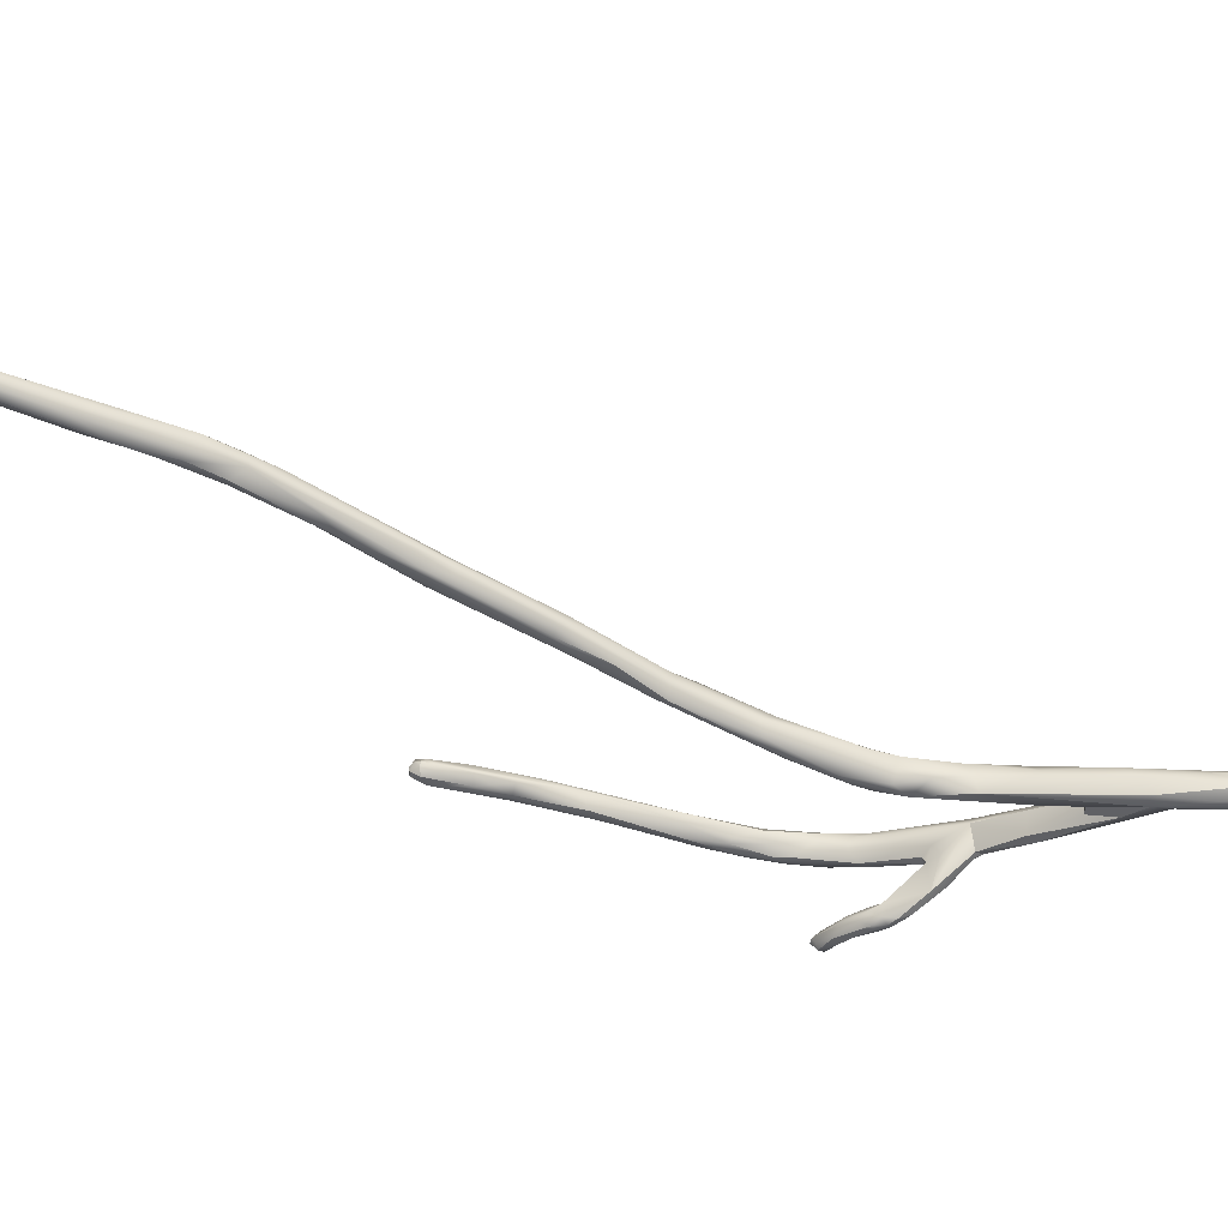
<metadata>
{"format":"obj","ext":"obj","renderer":"f3d","projection":"perspective","resolution":1024,"background":"white","views":[{"elev":39.9,"azim":95.4,"up":"+Z"}]}
</metadata>
<code>
v -3.629 -149.8 1435
v -3.75 -150.6 1436
v -3.658 -150.4 1436
v -3.624 -151.6 1435
v -3.627 -151.3 1436
v -3.761 -152.3 1436
v -3.719 -152.2 1435
v -3.749 -152.8 1436
v -3.653 -153.2 1435
v -3.669 -153.8 1436
v -3.667 -154 1436
v -3.536 -147.8 1436
v -3.568 -147.3 1437
v -3.596 -147.7 1437
v -3.534 -147.5 1437
v -3.674 -148.7 1436
v -3.622 -148.7 1436
v -3.875 -138.3 1438
v -3.902 -138.3 1438
v -3.847 -138.2 1438
v -3.871 -138.3 1439
v -3.743 -138.4 1438
v -3.759 -138.2 1438
v -3.751 -138.1 1439
v -3.632 -138.2 1438
v -3.603 -138.5 1438
v -3.643 -138 1438
v -3.628 -138.3 1439
v -3.889 -138.6 1438
v -3.874 -138.6 1438
v -3.803 -138.8 1438
v -3.752 -138.5 1439
v -3.618 -138.6 1439
v -3.597 -141.3 1438
v -3.259 -148.4 1436
v -3.122 -148.9 1436
v -3.072 -148.6 1436
v -3.075 -148.5 1436
v -2.983 -148.6 1436
v -3.4 -149 1436
v -2.992 -149.2 1435
v -3.04 -149.4 1436
v -3.04 -149.5 1436
v -2.92 -149.4 1436
v -2.92 -149.4 1436
v -2.926 -149.2 1436
v -2.596 -149.3 1435
v -3.519 -150.5 1435
v -3.516 -150.8 1436
v -3.503 -150.2 1436
v -3.283 -150.4 1435
v -3.28 -150.8 1436
v -3.28 -150 1436
v -3.13 -150.6 1435
v -3.404 -151 1435
v -3.403 -151.7 1435
v -3.4 -151.4 1436
v -3.28 -151.1 1435
v -3.519 -152.1 1435
v -3.514 -152.3 1436
v -3.396 -152.1 1435
v -3.285 -151.9 1435
v -3.282 -152.5 1435
v -3.191 -151.9 1435
v -3.18 -151.8 1435
v -3.177 -152.1 1435
v -3.282 -152.2 1436
v -3.523 -152.9 1435
v -3.512 -153.7 1436
v -3.4 -152.8 1435
v -3.273 -153.3 1435
v -3.194 -152.8 1435
v -3.287 -152.8 1436
v -3.197 -152.9 1436
v -3.52 -154 1436
v -3.381 -154.2 1436
v -3.144 -153.8 1436
v -3.4 -147.8 1437
v -2.951 -147.5 1436
v -2.968 -147.8 1436
v -3.4 -148.7 1436
v -3 -148.6 1436
v -3.152 -149.4 1436
v -3.279 -153.7 1436
v -3.514 -155.3 1436
v -3.351 -155.7 1436
v -3.239 -155.5 1437
v -3.059 -155.2 1436
v -3.015 -155.3 1436
v -3.377 -156.2 1437
v -3.278 -156.7 1437
v -2.929 -156.7 1437
v -2.789 -156.6 1437
v -3.31 -142.6 1438
v -3.17 -142.2 1438
v -3.397 -143.5 1438
v -2.839 -143.5 1438
v -2.642 -144.5 1438
v -3.283 -145.2 1438
v -3.368 -146 1438
v -3.339 -145.4 1438
v -3.28 -145.4 1438
v -2.956 -145.3 1437
v -2.587 -145.7 1438
v -3.458 -146.4 1437
v -3.39 -146.2 1437
v -3.351 -146.6 1437
v -3.326 -146.4 1438
v -3.16 -146.8 1437
v -2.92 -146.8 1437
v -2.92 -146.8 1437
v -2.74 -146.2 1437
v -3.382 -147.8 1438
v -3.168 -147.6 1438
v -3.036 -147.7 1438
v -2.92 -147.4 1437
v -3.391 -148.8 1437
v -3.468 -148.7 1437
v -3.049 -148.7 1438
v -2.795 -148.6 1438
v -3.388 -148.9 1438
v -3.142 -149.5 1437
v -3.04 -149.6 1438
v -2.911 -149.4 1438
v -2.717 -149.8 1437
v -3.413 -149.9 1438
v -3.356 -149.9 1437
v -3.398 -150 1438
v -3.338 -150.3 1438
v -3.377 -150.3 1438
v -3.262 -150 1438
v -3.154 -150.5 1437
v -2.927 -150 1438
v -2.818 -150.4 1437
v -2.714 -150.1 1438
v -2.655 -150.8 1438
v -3.166 -151.3 1438
v -2.938 -151 1438
v -3.097 -157.4 1437
v -2.92 -156.6 1437
v -2.75 -157 1437
v -2.801 -157.3 1437
v -2.654 -157.3 1437
v -2.93 -158 1437
v -2.891 -158.3 1437
v -2.925 -158.1 1437
v -2.81 -158.3 1437
v -2.799 -158.3 1438
v -2.814 -158.1 1438
v -2.708 -158.2 1437
v -2.687 -158.4 1437
v -2.698 -158 1438
v -2.681 -158.2 1438
v -2.681 -158.3 1438
v -3.52 -138 1439
v -3.406 -138.2 1438
v -3.374 -138.6 1438
v -3.411 -138 1438
v -3.399 -138.2 1439
v -3.267 -138.5 1438
v -3.284 -138.2 1438
v -3.287 -138.1 1438
v -3.137 -138.6 1438
v -3.143 -138.6 1438
v -3.392 -138.5 1439
v -3.526 -140.6 1438
v -3.28 -140.7 1438
v -3.042 -141 1438
v -3.511 -142.2 1438
v -3.28 -143.3 1438
v -2.831 -143.9 1438
v -3.346 -144.2 1438
v -3.04 -144.8 1438
v -2.918 -145.9 1438
v -2.615 -145.7 1438
v -3.309 -146.1 1438
v -3.162 -146.2 1438
v -3.284 -150.5 1438
v -3.156 -150.5 1438
v -3.296 -151.3 1438
v -3.278 -151.3 1438
v -2.605 -151 1438
v -2.612 -151.8 1438
v -2.695 -151.2 1438
v -3.286 -152.1 1438
v -3.315 -152 1438
v -3.308 -152.6 1439
v -3.148 -152.5 1438
v -3.168 -152.1 1439
v -2.806 -151.9 1438
v -2.657 -152.3 1439
v -3.349 -152.8 1439
v -2.923 -152.4 1439
v -3.303 -153.5 1439
v -3.315 -153.7 1439
v -3.317 -154.1 1439
v -3.292 -154.5 1440
v -3.144 -154.5 1439
v -3.143 -153.9 1440
v -3.041 -153.9 1439
v -2.811 -154.4 1439
v -2.8 -154 1440
v -2.645 -153.9 1439
v -2.682 -154.2 1439
v -3.177 -155.6 1441
v -2.925 -155.2 1441
v -2.822 -155.5 1440
v -2.638 -154.9 1440
v -2.601 -155.3 1440
v -2.689 -155.7 1440
v -3.152 -155.8 1440
v -3.041 -155.7 1441
v -2.811 -155.7 1441
v -2.683 -155.8 1441
v -3.182 -157.5 1441
v -3.115 -158.1 1442
v -2.928 -157.7 1441
v -2.8 -158 1441
v -2.682 -158 1442
v -2.915 -157.7 1442
v -3.046 -157.6 1442
v -2.796 -157.5 1442
v -2.788 -158.2 1442
v -2.687 -157.6 1442
v -2.602 -158 1442
v -2.582 -159.4 1443
v -2.786 -160.1 1443
v -2.591 -159.7 1443
v -3.134 -160.4 1443
v -2.782 -161.4 1444
v -3.048 -160.3 1444
v -3.072 -161 1444
v -2.914 -160.9 1444
v -2.67 -160.8 1444
v -3.026 -161.8 1444
v -2.912 -161.7 1444
v -2.906 -161.6 1444
v -2.675 -161.7 1444
v -2.667 -162.8 1444
v -2.791 -162.9 1445
v -2.575 -164.6 1445
v -2.313 -150.9 1435
v -2.32 -150 1435
v -2.32 -150.3 1435
v -2.32 -150.5 1435
v -2.197 -150.4 1435
v -2.197 -149.9 1435
v -2.204 -150.2 1435
v -2.086 -150.8 1435
v -2.08 -150.4 1435
v -2.074 -150.5 1435
v -2.084 -150.2 1435
v -1.907 -150.6 1435
v -1.972 -150 1435
v -1.967 -150.3 1435
v -2.379 -151.1 1434
v -2.373 -151.2 1434
v -2.396 -151.1 1434
v -2.36 -151.2 1434
v -2.36 -150.9 1435
v -2.313 -151.1 1434
v -2.317 -151 1434
v -2.2 -151.1 1434
v -2.2 -151.2 1434
v -2.204 -151 1434
v -2.2 -151.4 1434
v -2.2 -151.4 1434
v -2.087 -151.1 1434
v -2.025 -151.2 1434
v -1.991 -151 1434
v -2.082 -151.3 1434
v -2.08 -150.9 1435
v -1.965 -151 1435
v -2.57 -149.1 1436
v -2.338 -149.3 1436
v -2.363 -149.8 1435
v -2.208 -149.7 1435
v -2.103 -149.6 1435
v -1.972 -149.9 1435
v -1.977 -149.9 1435
v -2.455 -149.9 1435
v -2.417 -150 1435
v -2.317 -150.4 1435
v -2.205 -150.8 1435
v -2.2 -150.2 1435
v -2.08 -150.5 1435
v -1.876 -150.3 1435
v -1.882 -150.5 1435
v -1.904 -150 1435
v -1.882 -150.3 1435
v -1.953 -150.5 1435
v -1.976 -150.1 1435
v -2.522 -158.1 1437
v -2.571 -158.4 1437
v -2.573 -157.9 1437
v -2.468 -158.2 1437
v -2.566 -158.4 1437
v -2.568 -158.2 1438
v -2.571 -155.9 1441
v -2.567 -161.2 1443
v -2.486 -161.1 1444
v -2.416 -161.9 1444
v -2.546 -162.5 1444
v -2.392 -162.3 1444
v -2.299 -162.9 1444
v -2.314 -163.5 1445
v -2.556 -163.1 1445
v -2.22 -163.6 1445
v -2.449 -164.7 1445
v -2.433 -164.6 1446
v -2.324 -164.4 1445
v -2.201 -164.8 1446
v -2.332 -165.9 1446
v -1.982 -165.7 1446
v -2.093 -166.2 1446
v -1.854 -167 1446
v -1.973 -167.3 1446
v -2.205 -166.8 1447
v -2.08 -166.7 1447
v -1.698 -166.9 1447
v -2.13 -167.2 1447
v -1.953 -168 1447
v -1.833 -167.8 1447
v -1.737 -167.4 1447
v -1.752 -167.2 1447
v -1.952 -168.8 1447
v -1.722 -169.1 1447
v -1.731 -169 1448
v -1.748 -170.3 1448
v -1.674 -170.9 1448
v -1.594 -169.1 1447
v -1.461 -169 1447
v -1.464 -169 1448
v -1.48 -170.7 1448
v -1.312 -170.4 1448
v -1.6 -171.5 1448
v -1.48 -171.7 1448
v -1.486 -171.3 1448
v -1.378 -171.4 1448
v -1.36 -171.7 1448
v -1.364 -171.4 1448
v -1.36 -171.5 1448
v -1.172 -171.5 1448
v -1.24 -171.6 1448
v -1.222 -171.4 1448
v -1.208 -171.5 1448
v -3.75 -150.6 1436
v -3.627 -151.3 1436
v -3.761 -152.3 1436
v -3.667 -154 1436
v -3.871 -138.3 1439
v -3.751 -138.1 1439
v -3.751 -138.1 1439
v -3.632 -138.2 1438
v -3.628 -138.3 1439
v -3.628 -138.3 1439
v -3.752 -138.5 1439
v -3.075 -148.5 1436
v -3.075 -148.5 1436
v -2.983 -148.6 1436
v -3.4 -149 1436
v -2.992 -149.2 1435
v -3.04 -149.4 1436
v -3.04 -149.4 1436
v -3.04 -149.4 1436
v -3.04 -149.4 1436
v -3.04 -149.5 1436
v -3.04 -149.5 1436
v -3.04 -149.5 1436
v -2.92 -149.4 1436
v -2.92 -149.4 1436
v -2.92 -149.4 1436
v -2.92 -149.4 1436
v -2.92 -149.4 1436
v -2.92 -149.4 1436
v -3.519 -150.5 1435
v -3.283 -150.4 1435
v -3.13 -150.6 1435
v -3.13 -150.6 1435
v -3.514 -152.3 1436
v -3.18 -151.8 1435
v -3.177 -152.1 1435
v -3.512 -153.7 1436
v -3.144 -153.8 1436
v -3.4 -147.8 1437
v -2.951 -147.5 1436
v -2.951 -147.5 1436
v -2.968 -147.8 1436
v -3.4 -148.7 1436
v -3 -148.6 1436
v -3 -148.6 1436
v -3 -148.6 1436
v -3 -148.6 1436
v -3.514 -155.3 1436
v -3.239 -155.5 1437
v -3.015 -155.3 1436
v -3.377 -156.2 1437
v -2.929 -156.7 1437
v -3.397 -143.5 1438
v -3.28 -145.4 1438
v -2.956 -145.3 1437
v -2.587 -145.7 1438
v -2.587 -145.7 1438
v -3.326 -146.4 1438
v -3.326 -146.4 1438
v -3.326 -146.4 1438
v -3.16 -146.8 1437
v -3.16 -146.8 1437
v -3.16 -146.8 1437
v -3.16 -146.8 1437
v -2.92 -146.8 1437
v -2.92 -146.8 1437
v -2.92 -146.8 1437
v -2.92 -146.8 1437
v -2.74 -146.2 1437
v -2.74 -146.2 1437
v -2.74 -146.2 1437
v -2.92 -147.4 1437
v -2.92 -147.4 1437
v -2.92 -147.4 1437
v -2.795 -148.6 1438
v -2.795 -148.6 1438
v -3.388 -148.9 1438
v -2.717 -149.8 1437
v -3.262 -150 1438
v -3.097 -157.4 1437
v -2.799 -158.3 1438
v -2.687 -158.4 1437
v -2.687 -158.4 1437
v -2.681 -158.2 1438
v -2.681 -158.2 1438
v -2.681 -158.2 1438
v -2.681 -158.3 1438
v -3.52 -138 1439
v -3.399 -138.2 1439
v -3.399 -138.2 1439
v -3.399 -138.2 1439
v -3.287 -138.1 1438
v -3.511 -142.2 1438
v -3.28 -143.3 1438
v -2.831 -143.9 1438
v -3.346 -144.2 1438
v -2.615 -145.7 1438
v -3.156 -150.5 1438
v -3.349 -152.8 1439
v -3.315 -153.7 1439
v -3.317 -154.1 1439
v -3.292 -154.5 1440
v -3.144 -154.5 1439
v -2.645 -153.9 1439
v -3.177 -155.6 1441
v -2.638 -154.9 1440
v -3.152 -155.8 1440
v -3.152 -155.8 1440
v -3.182 -157.5 1441
v -3.134 -160.4 1443
v -2.782 -161.4 1444
v -3.048 -160.3 1444
v -3.026 -161.8 1444
v -2.906 -161.6 1444
v -2.791 -162.9 1445
v -2.575 -164.6 1445
v -2.197 -150.4 1435
v -2.086 -150.8 1435
v -2.08 -150.4 1435
v -2.074 -150.5 1435
v -2.084 -150.2 1435
v -1.907 -150.6 1435
v -2.373 -151.2 1434
v -2.373 -151.2 1434
v -2.36 -151.2 1434
v -2.36 -150.9 1435
v -2.2 -151.1 1434
v -2.2 -151.1 1434
v -2.2 -151.1 1434
v -2.2 -151.2 1434
v -2.2 -151.2 1434
v -2.204 -151 1434
v -2.2 -151.4 1434
v -2.2 -151.4 1434
v -2.2 -151.4 1434
v -2.2 -151.4 1434
v -2.2 -151.4 1434
v -2.025 -151.2 1434
v -1.965 -151 1435
v -2.57 -149.1 1436
v -2.338 -149.3 1436
v -2.338 -149.3 1436
v -2.103 -149.6 1435
v -1.977 -149.9 1435
v -2.417 -150 1435
v -2.417 -150 1435
v -2.317 -150.4 1435
v -2.2 -150.2 1435
v -2.2 -150.2 1435
v -1.882 -150.5 1435
v -2.522 -158.1 1437
v -2.571 -158.4 1437
v -2.571 -158.4 1437
v -2.571 -158.4 1437
v -2.468 -158.2 1437
v -2.468 -158.2 1437
v -2.566 -158.4 1437
v -2.566 -158.4 1437
v -2.568 -158.2 1438
v -2.486 -161.1 1444
v -2.299 -162.9 1444
v -2.433 -164.6 1446
v -2.093 -166.2 1446
v -2.205 -166.8 1447
v -2.08 -166.7 1447
v -1.952 -168.8 1447
v -1.952 -168.8 1447
v -1.722 -169.1 1447
v -1.731 -169 1448
v -1.748 -170.3 1448
v -1.674 -170.9 1448
v -1.674 -170.9 1448
v -1.594 -169.1 1447
v -1.464 -169 1448
v -1.464 -169 1448
v -1.48 -170.7 1448
v -1.48 -170.7 1448
v -1.312 -170.4 1448
v -1.312 -170.4 1448
v -1.6 -171.5 1448
v -1.48 -171.7 1448
v -1.48 -171.7 1448
v -1.48 -171.7 1448
v -1.48 -171.7 1448
v -1.378 -171.4 1448
v -1.378 -171.4 1448
v -1.36 -171.7 1448
v -1.36 -171.7 1448
v -1.364 -171.4 1448
v -1.36 -171.5 1448
v -1.36 -171.5 1448
v -1.172 -171.5 1448
v -1.172 -171.5 1448
v -1.24 -171.6 1448
v -1.24 -171.6 1448
v -1.24 -171.6 1448
v -1.208 -171.5 1448
v -1.208 -171.5 1448
g grp1
f 12 1 16
f 1 2 16
f 3 347 5
f 48 4 2
f 1 48 2
f 50 3 49
f 3 348 49
f 348 57 49
f 81 3 50
f 6 7 8
f 2 4 7
f 7 6 2
f 347 60 5
f 57 348 380
f 56 59 4
f 60 347 349
f 59 7 4
f 349 69 60
f 7 9 8
f 8 9 10
f 8 11 6
f 8 10 11
f 69 349 350
f 68 7 59
f 9 7 68
f 75 9 68
f 10 9 75
f 10 85 11
f 10 75 394
f 13 12 16
f 16 14 13
f 14 15 13
f 16 347 17
f 14 16 17
f 15 14 17
f 15 17 81
f 3 17 347
f 17 3 81
f 350 90 69
f 11 85 397
f 85 91 397
f 94 34 31
f 20 23 18
f 19 20 18
f 18 29 19
f 21 20 19
f 30 21 19
f 19 29 30
f 21 30 32
f 22 18 23
f 20 27 23
f 24 27 20
f 21 24 20
f 357 352 351
f 28 352 357
f 23 25 22
f 22 25 26
f 354 23 27
f 355 32 33
f 354 158 156
f 26 25 156
f 158 354 27
f 158 27 155
f 155 27 24
f 434 353 356
f 159 434 356
f 165 435 355
f 165 355 33
f 22 94 31
f 31 18 22
f 31 29 18
f 22 26 94
f 30 169 166
f 33 32 166
f 32 30 166
f 33 166 167
f 439 30 29
f 31 34 29
f 34 439 29
f 1 12 40
f 12 35 40
f 40 35 36
f 36 35 37
f 37 35 38
f 38 39 37
f 360 358 82
f 1 40 376
f 42 54 51
f 40 363 377
f 53 83 81
f 41 40 36
f 378 364 43
f 367 83 379
f 53 379 83
f 362 44 361
f 44 365 361
f 370 45 368
f 371 369 366
f 374 83 367
f 374 46 83
f 41 282 372
f 373 491 375
f 36 276 41
f 37 274 47
f 37 47 36
f 37 39 274
f 375 491 285
f 275 46 374
f 276 36 47
f 360 82 486
f 377 55 376
f 376 55 4
f 40 377 376
f 50 49 52
f 49 57 52
f 81 50 53
f 53 50 52
f 55 377 58
f 51 54 58
f 54 64 58
f 65 64 54
f 52 379 53
f 55 56 4
f 57 380 67
f 55 58 56
f 52 57 381
f 57 67 381
f 381 379 52
f 56 61 59
f 61 70 59
f 380 73 67
f 62 56 58
f 61 56 62
f 62 63 61
f 71 70 63
f 63 70 61
f 58 64 62
f 63 62 64
f 64 65 66
f 64 66 72
f 64 72 63
f 71 63 72
f 382 381 67
f 382 67 74
f 66 74 72
f 73 74 67
f 59 70 68
f 68 70 76
f 75 68 76
f 73 380 84
f 380 383 84
f 70 71 76
f 77 74 84
f 84 89 77
f 84 74 73
f 384 71 72
f 77 72 74
f 76 86 75
f 86 394 75
f 384 88 71
f 88 76 71
f 384 396 88
f 88 92 76
f 398 86 76
f 106 12 13
f 35 12 103
f 103 12 106
f 15 78 107
f 78 109 107
f 79 38 35
f 407 80 110
f 385 80 407
f 359 386 390
f 391 387 388
f 387 112 388
f 15 81 78
f 80 385 389
f 389 392 80
f 81 83 46
f 46 487 81
f 87 84 383
f 84 395 89
f 86 91 394
f 395 69 90
f 397 91 139
f 90 426 395
f 93 92 88
f 88 396 93
f 91 86 144
f 26 95 94
f 26 157 95
f 96 34 94
f 157 97 95
f 34 172 439
f 399 172 34
f 95 103 94
f 95 97 401
f 94 103 99
f 94 99 96
f 99 101 96
f 399 101 176
f 399 176 172
f 401 97 104
f 97 98 104
f 102 103 106
f 400 106 101
f 106 105 101
f 101 105 100
f 99 400 101
f 101 100 176
f 100 108 176
f 102 99 103
f 79 35 401
f 79 401 415
f 104 415 401
f 116 402 120
f 98 175 104
f 104 175 421
f 13 15 105
f 15 107 105
f 13 105 106
f 105 107 100
f 107 108 100
f 109 404 107
f 408 411 111
f 409 413 116
f 80 416 110
f 412 403 414
f 412 417 403
f 405 418 117
f 406 410 419
f 176 113 177
f 177 113 114
f 177 114 115
f 413 402 116
f 119 422 115
f 117 118 108
f 108 118 176
f 176 118 113
f 118 121 113
f 113 423 114
f 114 423 119
f 119 423 131
f 119 131 123
f 114 119 115
f 119 124 422
f 124 119 123
f 117 127 118
f 117 122 127
f 127 128 118
f 118 126 121
f 118 128 126
f 121 126 425
f 117 418 122
f 123 131 133
f 420 125 122
f 124 123 133
f 422 124 125
f 116 120 424
f 125 124 135
f 126 128 130
f 127 129 128
f 127 132 129
f 130 128 129
f 178 425 126
f 178 126 130
f 132 127 122
f 179 133 131
f 425 178 444
f 125 134 122
f 134 132 122
f 134 138 132
f 125 136 134
f 124 133 135
f 125 135 182
f 125 182 136
f 129 132 137
f 138 137 132
f 134 190 138
f 134 136 190
f 183 190 136
f 136 182 183
f 89 395 140
f 140 93 89
f 395 142 140
f 143 93 141
f 140 141 93
f 140 142 141
f 141 142 143
f 91 146 139
f 147 144 86
f 144 145 91
f 144 147 145
f 91 145 146
f 145 148 146
f 145 151 148
f 395 426 149
f 146 149 426
f 148 149 146
f 398 150 86
f 86 150 147
f 147 150 294
f 294 151 147
f 151 145 147
f 142 395 152
f 152 395 149
f 148 154 149
f 433 427 428
f 152 149 153
f 149 154 430
f 498 297 429
f 143 142 295
f 295 142 152
f 298 295 152
f 505 433 503
f 503 433 428
f 298 152 431
f 433 505 432
f 26 156 157
f 158 155 162
f 155 436 162
f 161 160 156
f 156 160 157
f 158 161 156
f 162 161 158
f 438 437 164
f 165 164 437
f 161 163 160
f 438 163 161
f 164 163 438
f 168 164 165
f 33 167 165
f 168 165 167
f 98 164 168
f 157 160 97
f 97 160 163
f 98 163 164
f 167 166 170
f 168 167 171
f 167 170 171
f 163 98 97
f 441 98 168
f 440 166 169
f 440 169 442
f 440 442 173
f 170 173 171
f 442 176 177
f 442 177 173
f 174 443 171
f 175 98 441
f 171 173 174
f 173 177 174
f 443 174 422
f 115 174 177
f 174 115 422
f 130 181 178
f 178 181 444
f 130 129 180
f 130 180 181
f 181 180 186
f 129 137 180
f 444 181 189
f 181 186 189
f 179 189 193
f 133 179 193
f 193 184 133
f 135 133 184
f 184 182 135
f 180 185 186
f 185 188 195
f 185 192 186
f 185 195 192
f 187 186 445
f 180 137 185
f 137 188 185
f 187 189 186
f 188 137 138
f 188 138 190
f 188 190 200
f 190 201 200
f 204 201 190
f 191 184 193
f 204 190 183
f 191 182 184
f 182 191 183
f 204 183 203
f 450 183 191
f 200 195 188
f 189 199 193
f 199 202 193
f 202 191 193
f 187 445 194
f 445 446 194
f 189 187 194
f 189 194 199
f 202 450 191
f 446 196 194
f 446 197 196
f 194 447 199
f 199 447 212
f 195 198 448
f 448 198 211
f 200 198 195
f 201 449 200
f 453 449 207
f 207 449 201
f 212 447 205
f 206 199 212
f 202 199 206
f 202 208 450
f 196 197 451
f 454 451 197
f 206 213 202
f 212 213 206
f 204 210 201
f 210 207 201
f 202 214 208
f 213 214 202
f 209 210 204
f 204 203 209
f 203 452 209
f 209 452 299
f 208 214 299
f 299 214 225
f 217 453 207
f 205 215 221
f 212 205 221
f 212 221 220
f 213 212 220
f 451 454 455
f 455 454 216
f 217 216 453
f 207 218 217
f 213 220 222
f 210 218 207
f 214 213 222
f 224 214 222
f 224 225 214
f 236 216 217
f 217 218 236
f 218 227 236
f 210 219 218
f 219 227 218
f 219 210 209
f 226 219 209
f 455 216 229
f 216 236 229
f 221 215 231
f 223 222 220
f 223 224 222
f 223 225 224
f 231 215 456
f 220 221 458
f 227 219 226
f 234 225 223
f 220 458 233
f 220 234 223
f 234 220 233
f 226 225 228
f 228 225 234
f 229 236 235
f 230 236 227
f 227 300 457
f 227 226 300
f 231 456 232
f 456 459 232
f 233 458 232
f 233 232 237
f 234 233 238
f 233 460 238
f 237 232 459
f 237 459 240
f 238 460 307
f 307 460 461
f 239 236 230
f 300 303 457
f 303 239 457
f 235 236 241
f 459 462 240
f 236 239 309
f 303 311 239
f 239 311 309
f 462 310 240
f 307 461 508
f 236 309 241
f 243 276 247
f 260 245 242
f 242 245 246
f 246 245 244
f 247 248 243
f 246 244 248
f 244 243 248
f 244 245 283
f 472 284 493
f 249 265 242
f 463 251 249
f 242 463 249
f 463 250 251
f 463 248 252
f 463 252 250
f 254 467 247
f 248 247 252
f 465 255 466
f 466 253 464
f 466 255 253
f 467 255 465
f 467 254 255
f 273 291 272
f 255 254 287
f 255 287 253
f 468 287 288
f 291 273 496
f 288 485 468
f 262 261 256
f 261 264 257
f 256 261 257
f 476 266 469
f 265 262 242
f 262 256 242
f 242 256 258
f 256 257 258
f 257 259 258
f 470 479 471
f 242 258 260
f 259 472 258
f 472 259 284
f 265 263 261
f 261 473 264
f 265 261 262
f 267 471 479
f 284 259 482
f 478 268 474
f 478 464 268
f 268 477 475
f 480 271 483
f 271 272 483
f 272 284 482
f 268 464 270
f 269 268 270
f 477 268 269
f 477 269 481
f 269 270 485
f 484 273 271
f 480 484 271
f 464 253 270
f 273 272 271
f 270 468 485
f 41 276 281
f 41 281 282
f 47 277 276
f 47 274 277
f 82 488 486
f 275 374 494
f 281 276 243
f 81 487 393
f 276 277 247
f 488 278 486
f 277 254 247
f 274 489 277
f 254 277 279
f 277 489 279
f 279 278 280
f 280 278 488
f 280 289 279
f 281 243 282
f 243 244 282
f 244 283 282
f 245 260 283
f 493 495 492
f 495 493 284
f 286 284 272
f 495 284 286
f 292 494 286
f 292 275 494
f 272 291 286
f 286 291 292
f 254 279 289
f 254 289 287
f 287 289 290
f 287 290 288
f 496 290 291
f 289 490 292
f 289 292 290
f 291 290 292
f 292 490 275
f 293 92 93
f 150 398 497
f 499 150 497
f 93 143 293
f 293 143 296
f 500 296 504
f 501 143 295
f 298 501 295
f 502 505 503
f 293 296 500
f 209 299 226
f 225 226 299
f 301 300 226
f 226 228 506
f 304 300 301
f 228 234 506
f 506 234 302
f 301 302 304
f 303 300 304
f 308 238 307
f 238 308 234
f 305 303 304
f 304 302 507
f 234 308 302
f 305 306 303
f 303 306 311
f 307 312 308
f 312 307 508
f 302 308 507
f 309 313 241
f 306 305 314
f 311 306 314
f 321 318 241
f 462 510 310
f 241 313 321
f 310 510 319
f 315 309 311
f 315 313 309
f 508 511 312
f 314 509 311
f 511 325 312
f 325 308 312
f 314 305 324
f 308 320 507
f 325 320 308
f 324 305 320
f 509 314 316
f 314 324 316
f 313 317 321
f 317 313 315
f 509 316 317
f 316 323 317
f 324 323 316
f 321 317 322
f 322 326 321
f 321 326 318
f 317 323 322
f 327 322 323
f 324 331 323
f 327 323 331
f 325 511 328
f 320 332 324
f 519 324 332
f 322 514 326
f 319 510 512
f 515 319 512
f 512 329 515
f 513 330 516
f 515 329 334
f 326 514 517
f 328 522 333
f 336 516 330
f 330 337 336
f 328 333 325
f 325 520 320
f 520 332 320
f 335 519 332
f 332 520 524
f 338 334 329
f 341 334 338
f 523 525 521
f 345 525 523
f 535 345 523
f 339 518 327
f 339 527 518
f 329 526 338
f 331 339 327
f 344 528 531
f 540 340 529
f 533 526 530
f 341 338 342
f 338 526 342
f 533 342 526
f 541 346 534
f 346 536 534
f 537 345 535
f 532 519 335
f 525 345 343
f 335 538 532
f 542 532 538
f 343 345 543
f 346 541 539
f 537 544 345

</code>
